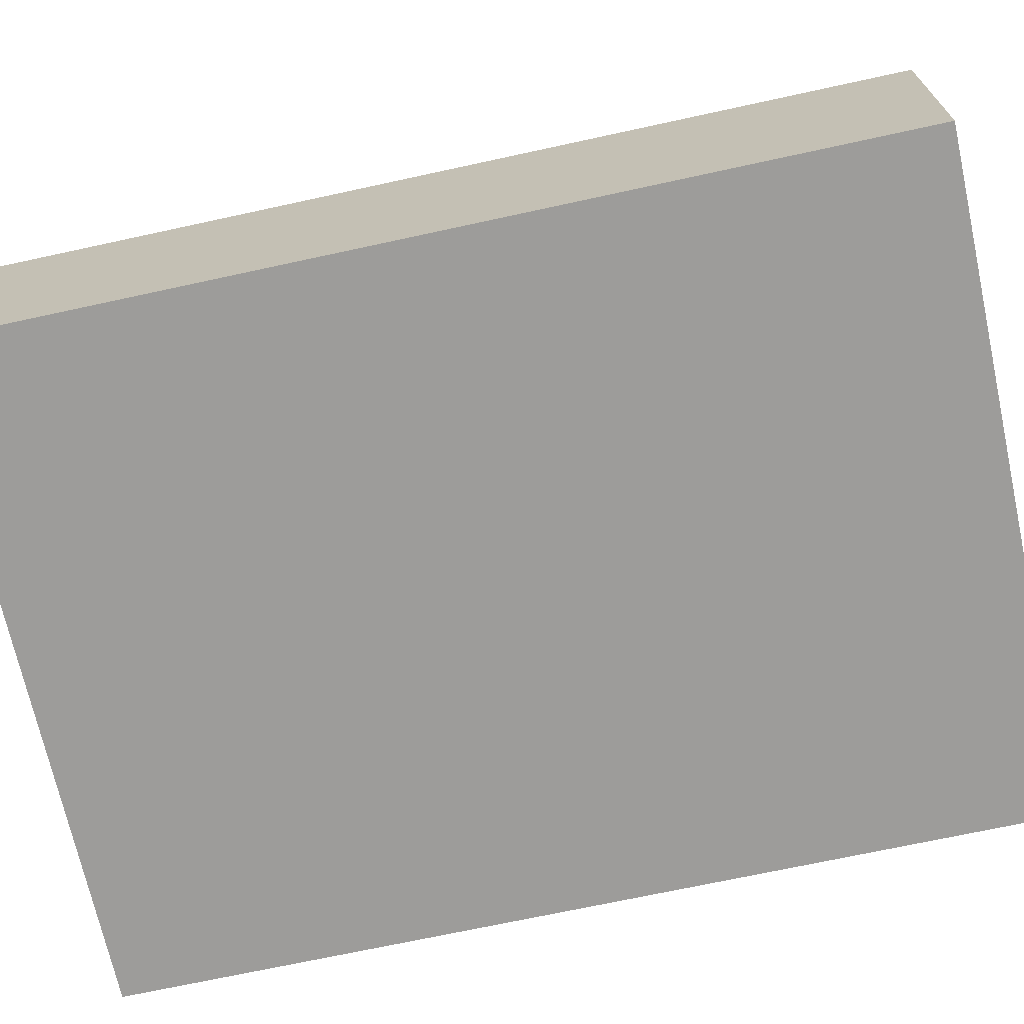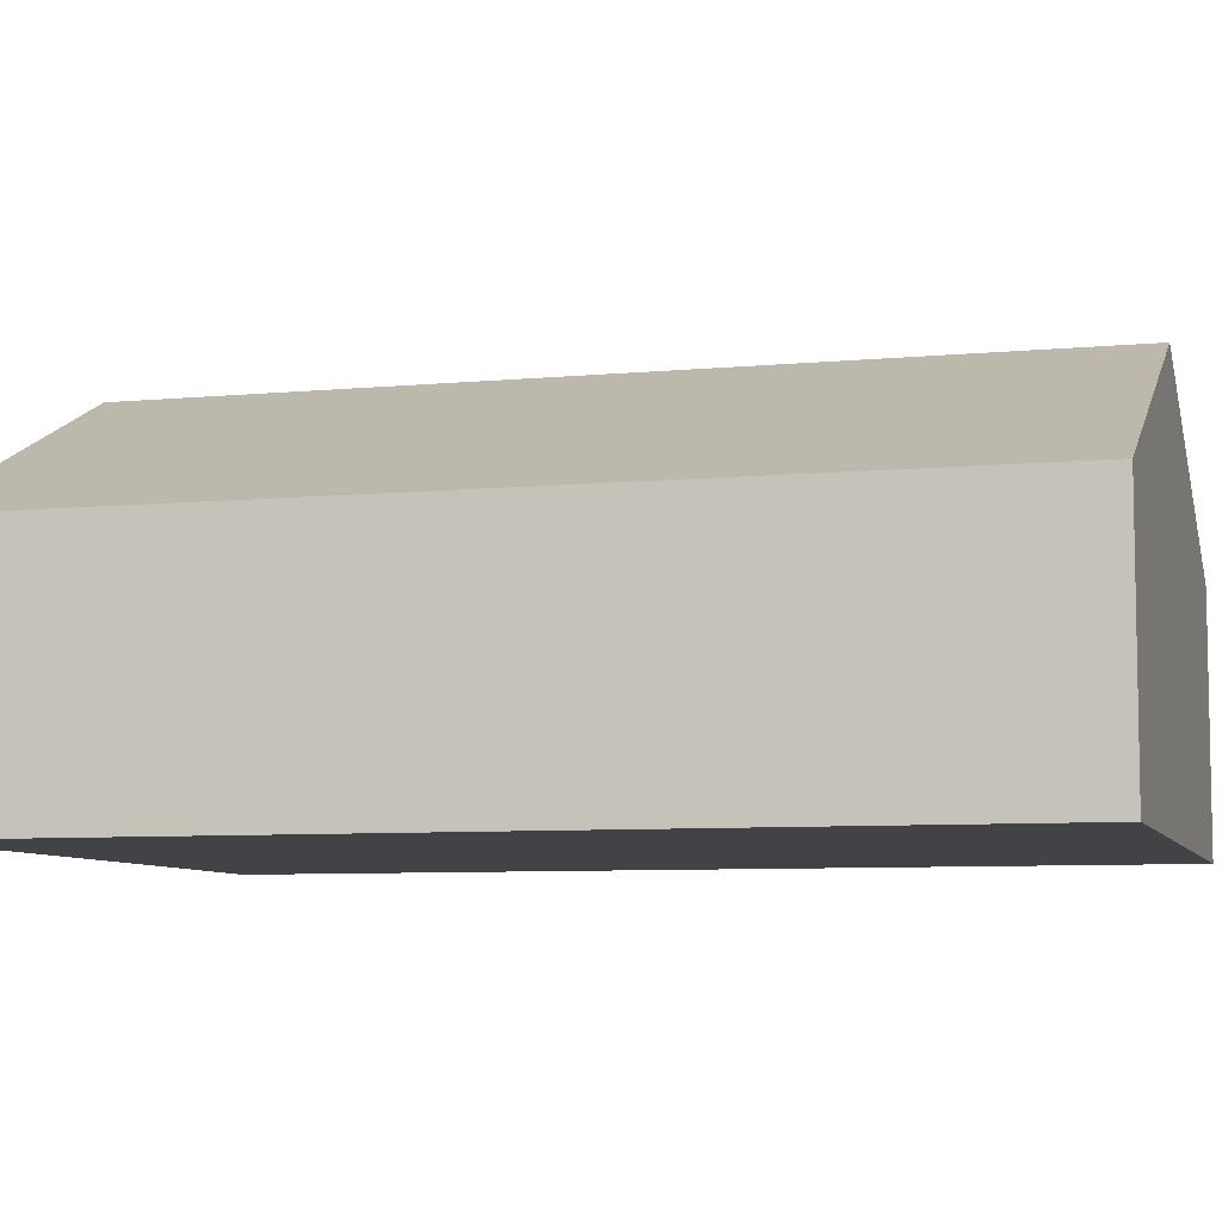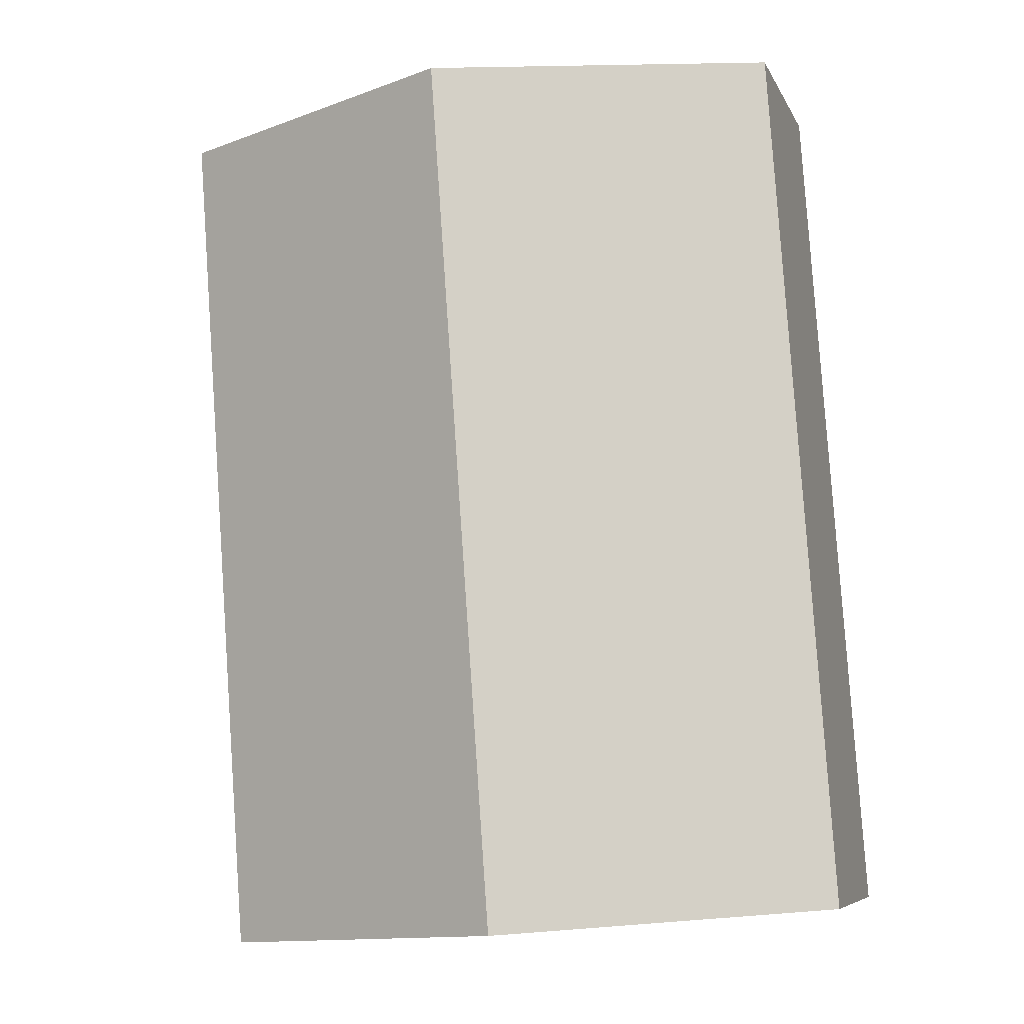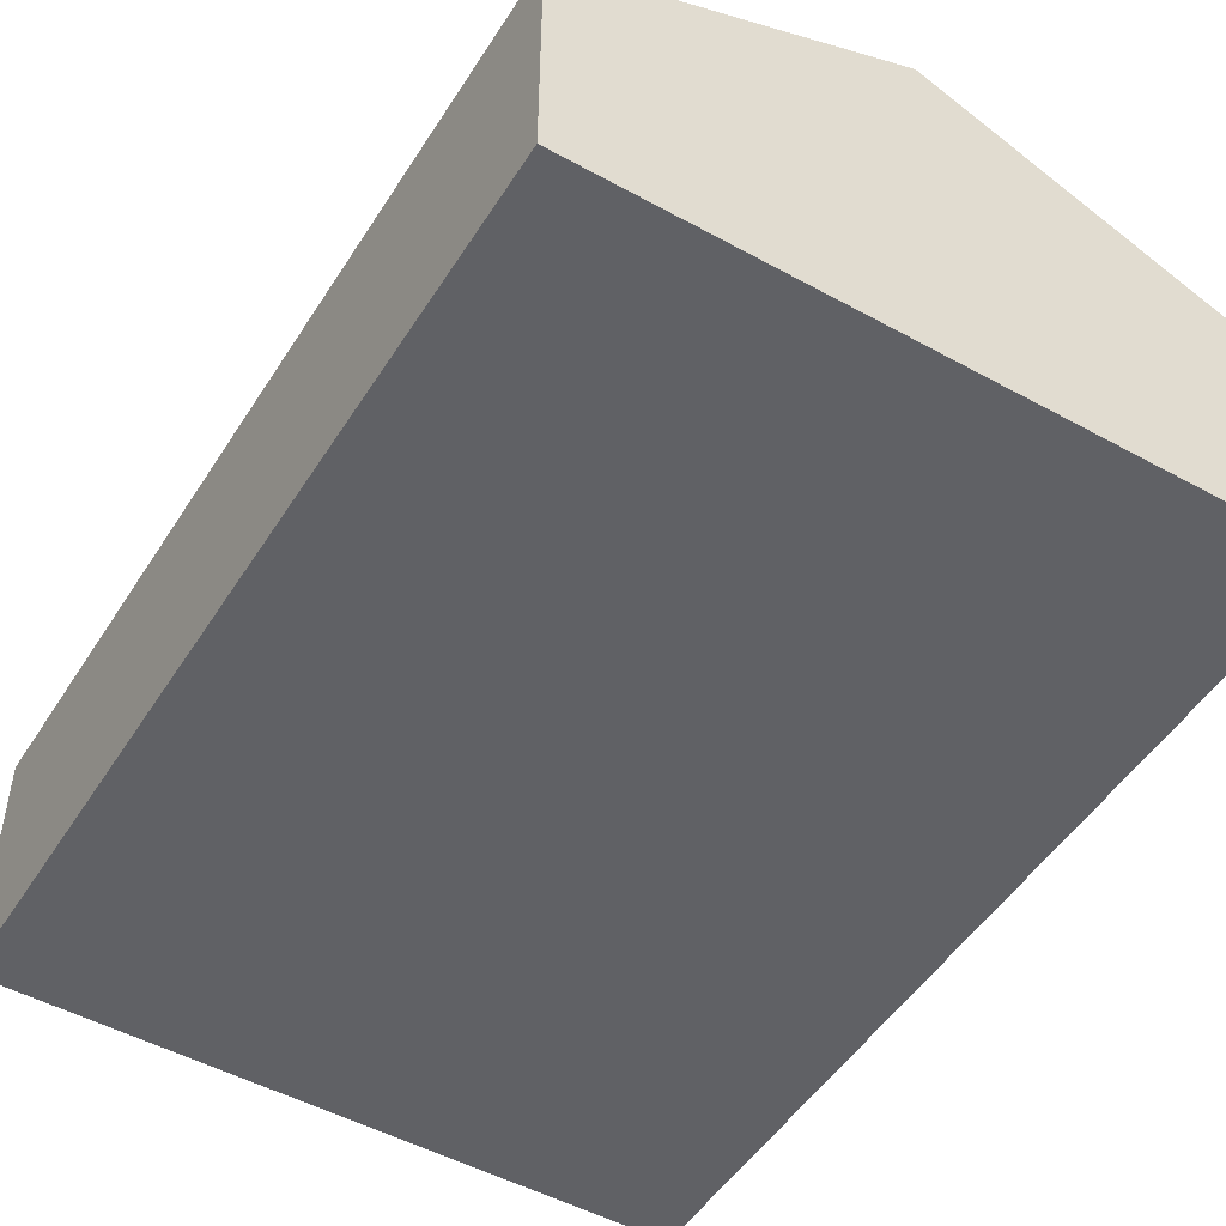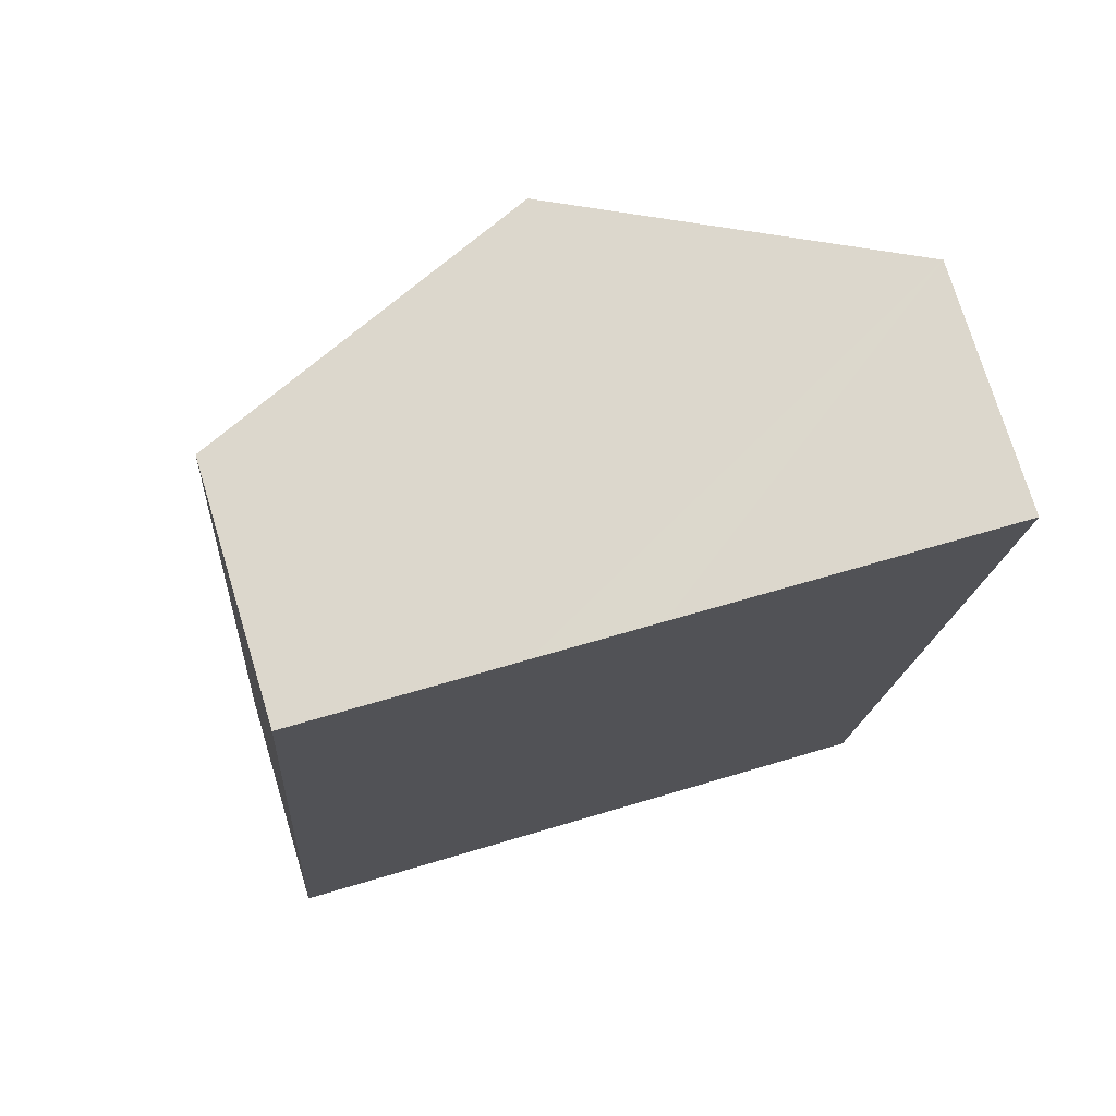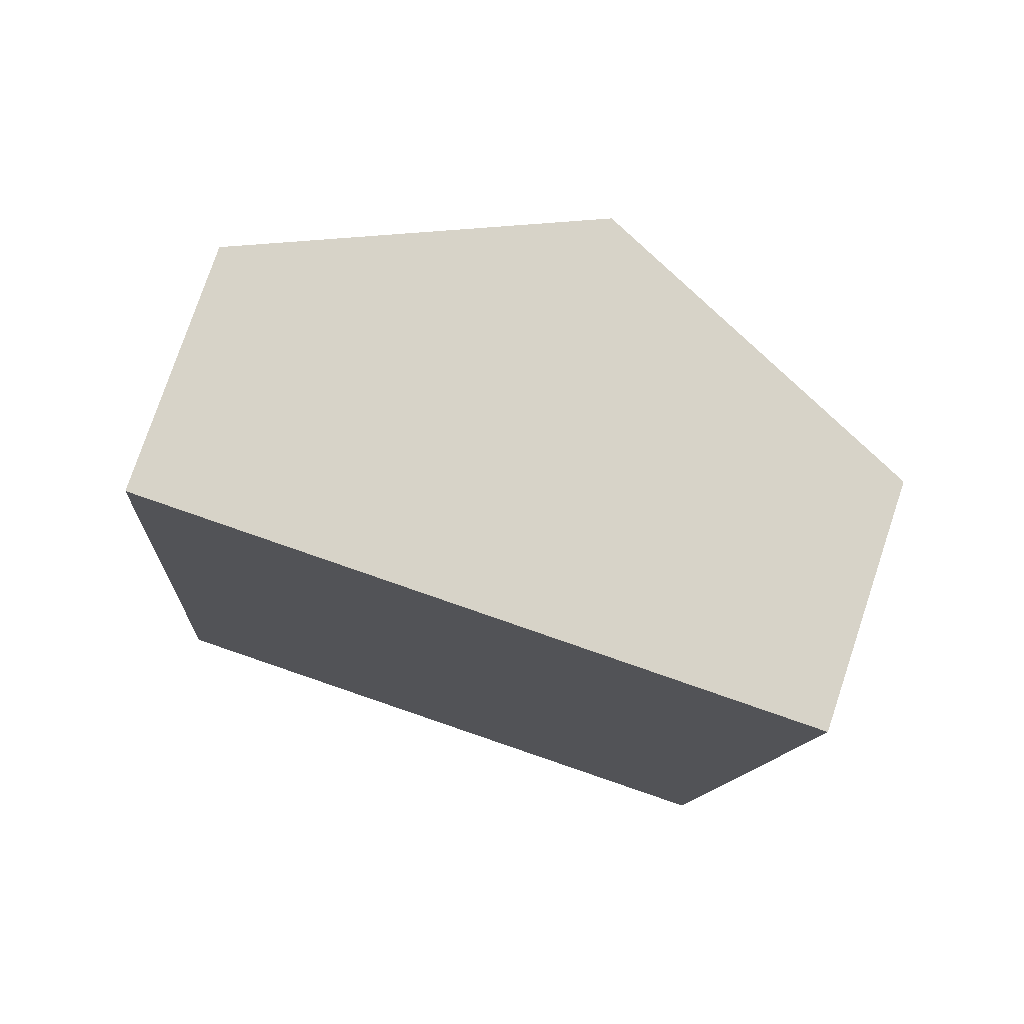
<metadata>
{"format":"obj","ext":"obj","renderer":"f3d","projection":"perspective","resolution":1024,"background":"white","views":[{"elev":-70.0,"azim":106.4,"up":"+Y"},{"elev":-7.3,"azim":109.4,"up":"+Y"},{"elev":-7.0,"azim":-163.8,"up":"+Z"},{"elev":-49.8,"azim":-27.2,"up":"+Y"},{"elev":74.6,"azim":-16.9,"up":"+Z"},{"elev":76.9,"azim":18.5,"up":"+Z"}]}
</metadata>
<code>
v  3.964 4.701 -0.282
v  8.075 2.908 1.508
v  7.927 2.908 -0.565
v  4.735 4.701 10.54
v  8.698 2.908 10.25
v  0.771 2.908 10.82
v  3.34 4.419 -0.238
v  0 2.908 1.781e-16
v  3.34 4.07 10.63
v  7.927 3.46e-17 -0.565
v  3.964 1.727e-17 -0.282
v  3.34 1.457e-17 -0.238
v  0 0 0
v  0.771 -6.624e-16 10.82
v  3.34 -6.511e-16 10.63
v  4.735 -6.451e-16 10.54
v  8.698 -6.278e-16 10.25
v  8.075 -9.234e-17 1.508
g defaultobject
f 1 2 3
f 2 1 4
f 2 4 5
f 6 7 8
f 7 6 1
f 1 6 9
f 1 9 4
f 10 1 3
f 1 10 11
f 1 11 7
f 7 11 8
f 8 11 12
f 8 12 13
f 13 6 8
f 6 13 14
f 14 9 6
f 9 14 4
f 4 14 15
f 4 15 5
f 5 15 16
f 5 16 17
f 2 10 3
f 10 2 18
f 18 2 5
f 18 5 17
f 12 14 13
f 14 12 15
f 15 12 16
f 16 12 11
f 16 11 10
f 16 10 17
f 17 10 18

</code>
